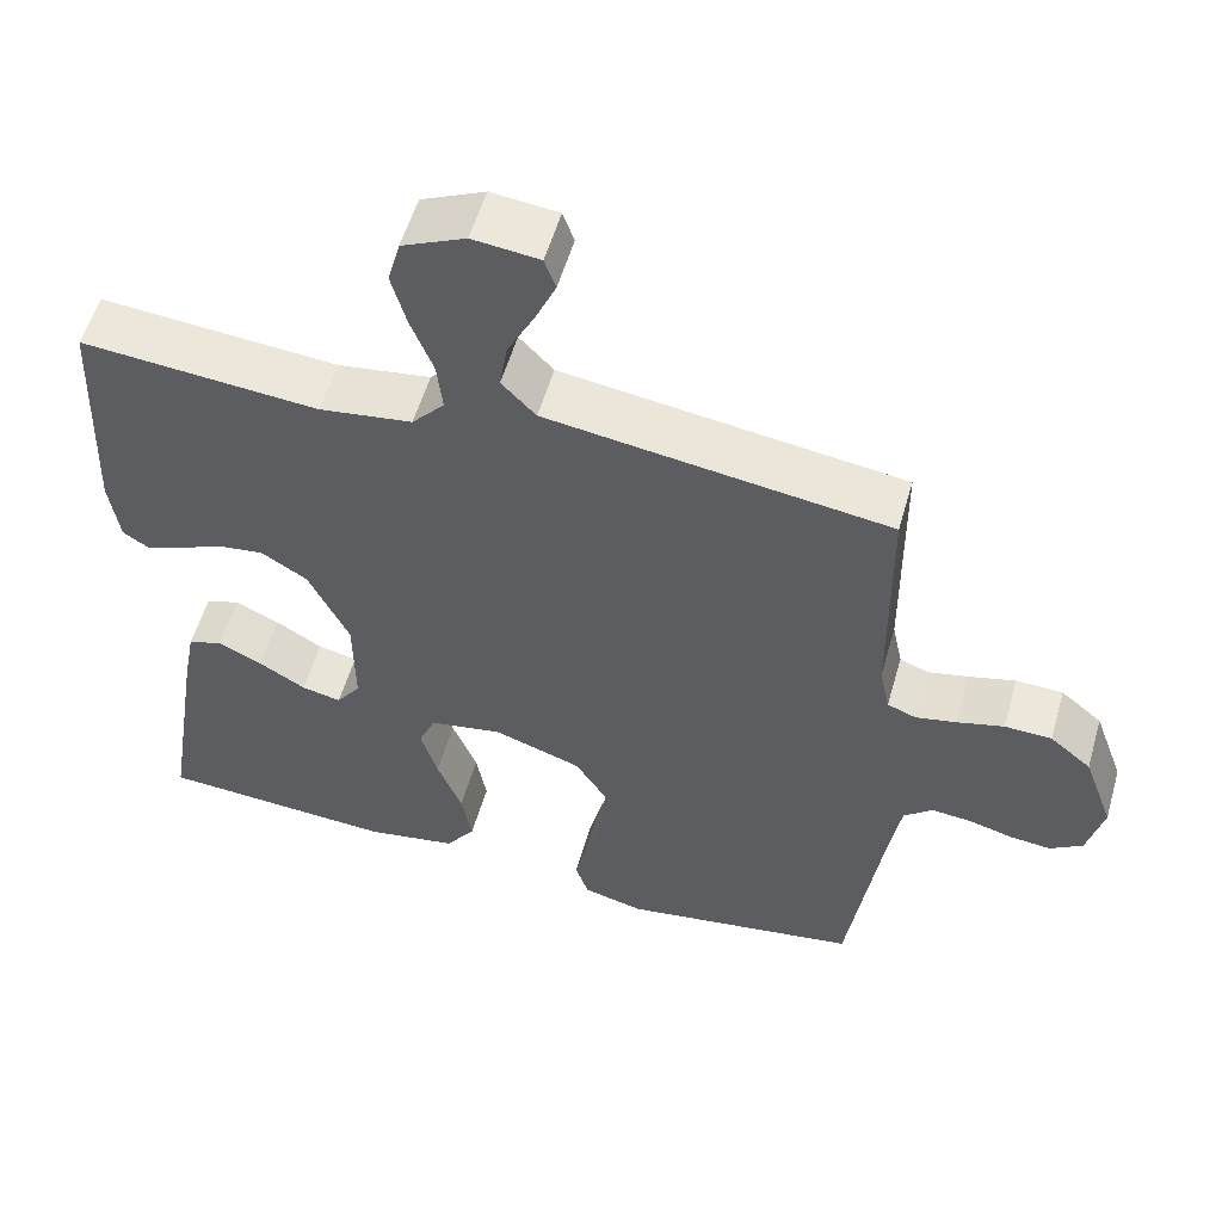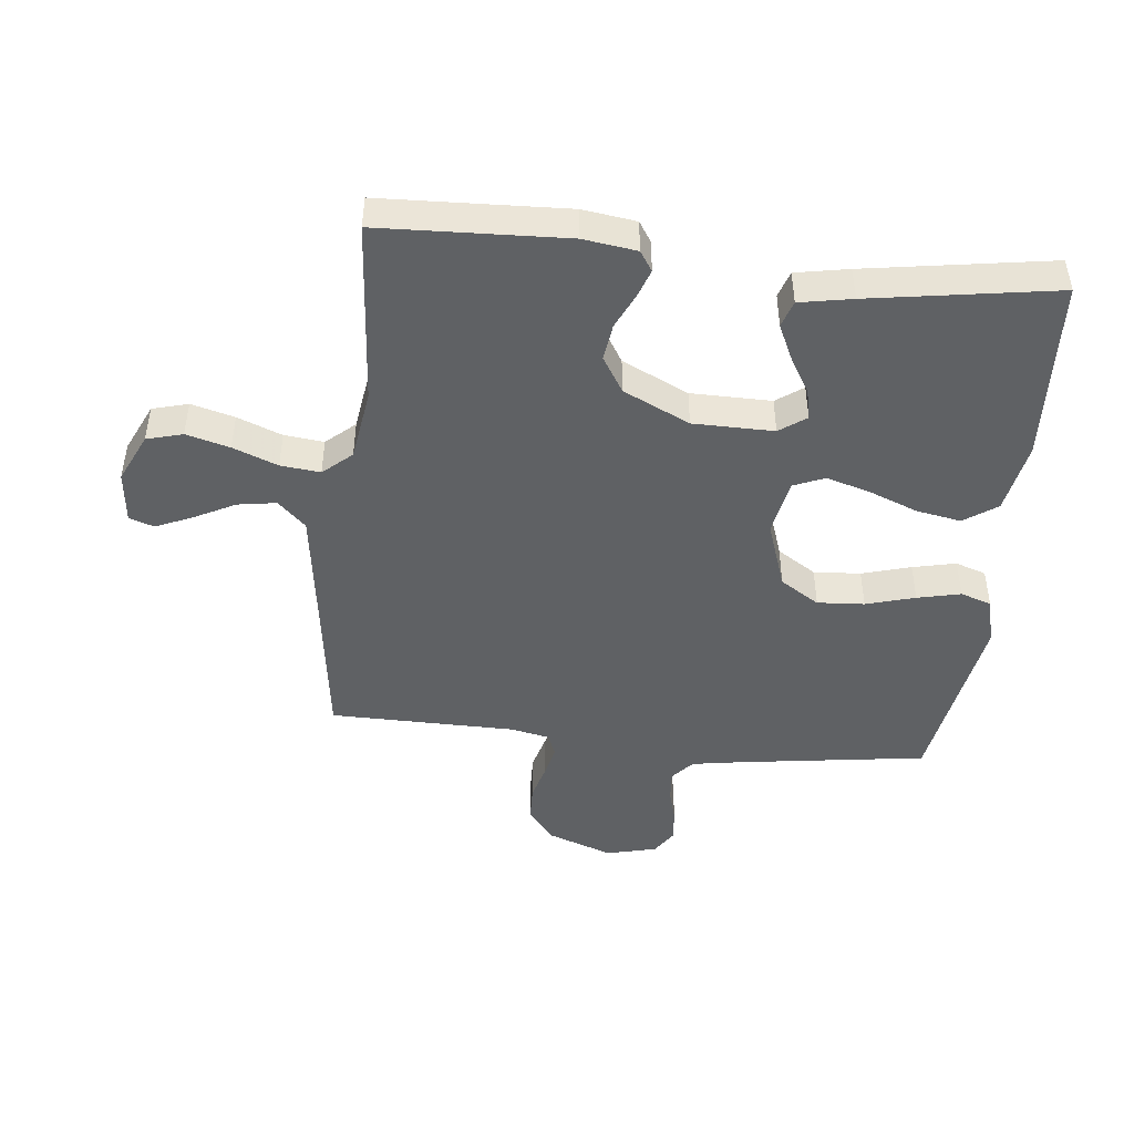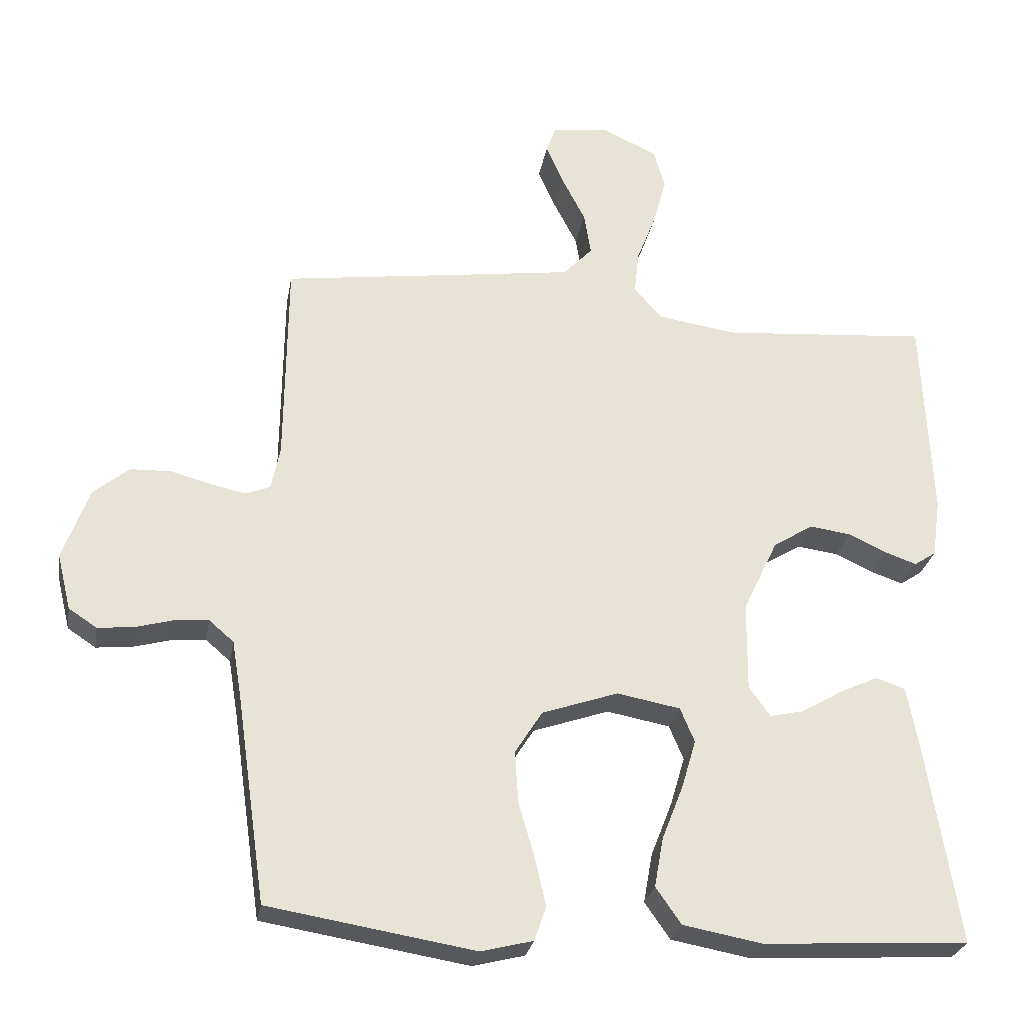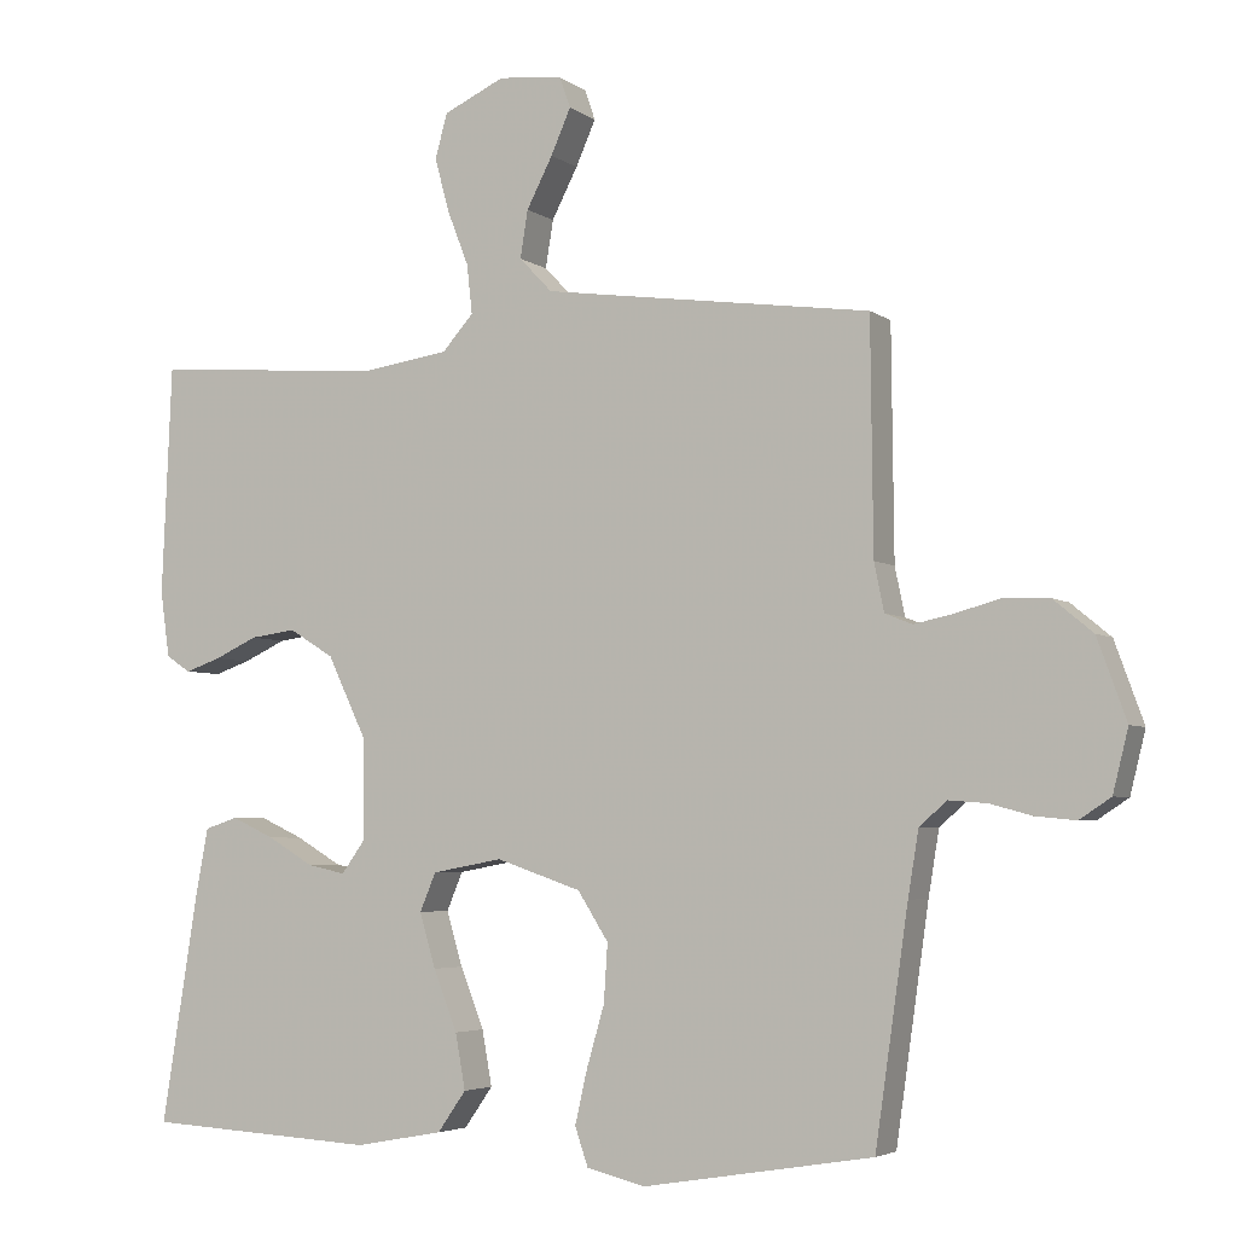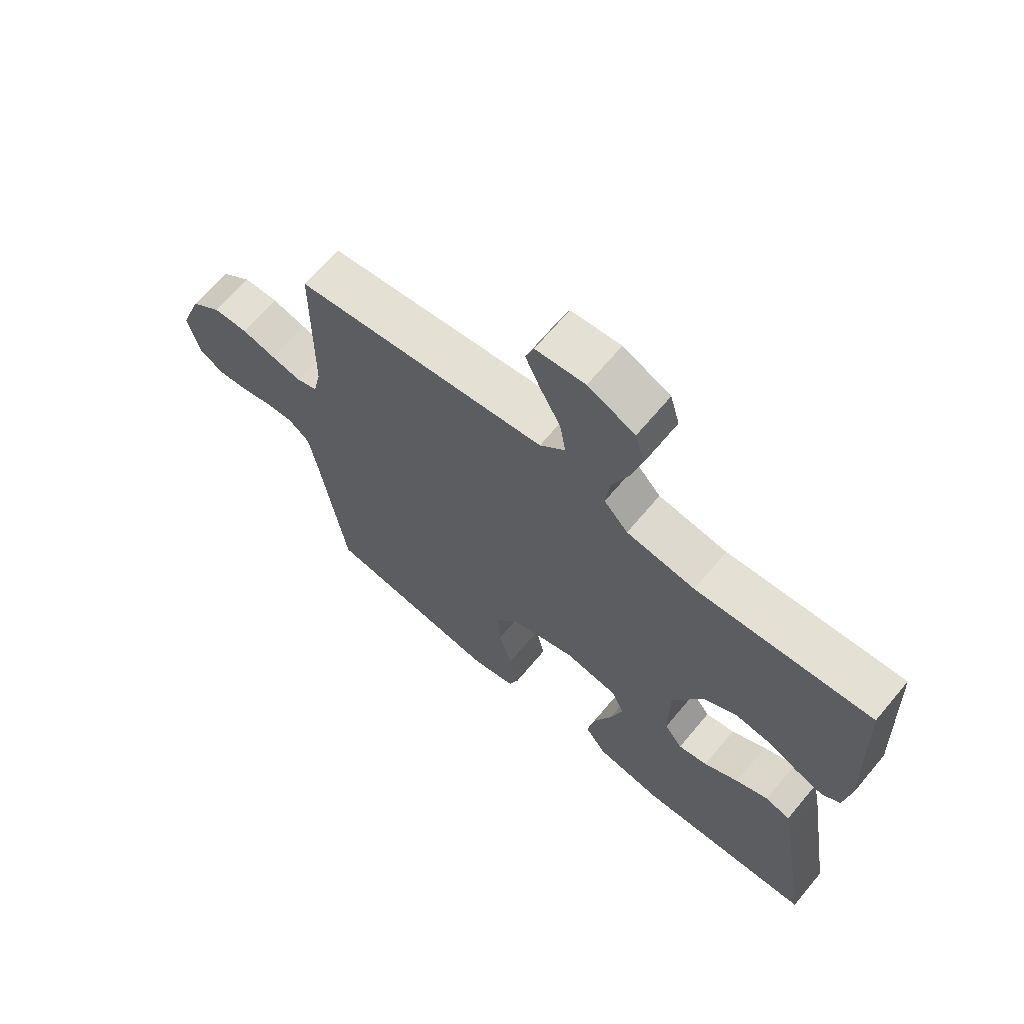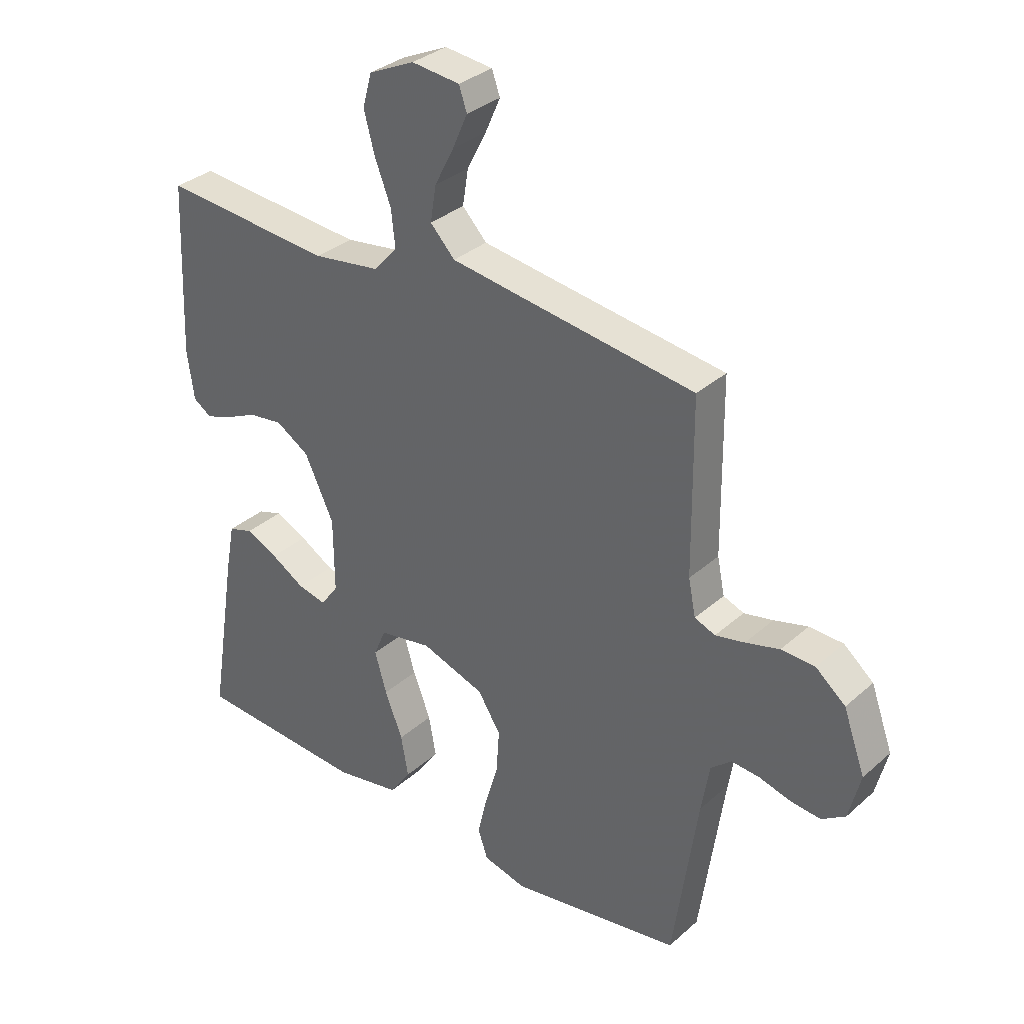
<metadata>
{"format":"obj","ext":"obj","renderer":"f3d","projection":"perspective","resolution":1024,"background":"white","views":[{"elev":55.6,"azim":-164.0,"up":"+Z"},{"elev":-46.0,"azim":83.8,"up":"+Y"},{"elev":-27.0,"azim":-9.9,"up":"+Z"},{"elev":-4.3,"azim":-154.0,"up":"+Z"},{"elev":67.2,"azim":40.0,"up":"+Z"},{"elev":33.1,"azim":-140.2,"up":"+Z"}]}
</metadata>
<code>
v -0.5 0.07 -0.5
v -0.543 0.07 -0.2
v -0.557 0.07 -0.115
v -0.593 0.07 -0.084
v -0.643 0.07 -0.088
v -0.698 0.07 -0.103
v -0.75 0.07 -0.108
v -0.791 0.07 -0.081
v -0.811 0.07 0
v -0.773 0.07 0.105
v -0.721 0.07 0.148
v -0.662 0.07 0.15
v -0.603 0.07 0.134
v -0.552 0.07 0.123
v -0.516 0.07 0.137
v -0.503 0.07 0.2
v -0.5 0.07 0.5
v -0.2 0.07 0.541
v -0.071 0.07 0.559
v -0.028 0.07 0.604
v -0.038 0.07 0.666
v -0.072 0.07 0.732
v -0.098 0.07 0.791
v -0.084 0.07 0.831
v 0 0.07 0.84
v 0.08 0.07 0.803
v 0.096 0.07 0.745
v 0.077 0.07 0.675
v 0.049 0.07 0.603
v 0.042 0.07 0.539
v 0.083 0.07 0.493
v 0.2 0.07 0.476
v 0.5 0.07 0.5
v 0.513 0.07 0.2
v 0.501 0.07 0.114
v 0.469 0.07 0.093
v 0.423 0.07 0.109
v 0.367 0.07 0.135
v 0.307 0.07 0.143
v 0.249 0.07 0.107
v 0.198 0.07 0
v 0.197 0.07 -0.13
v 0.228 0.07 -0.173
v 0.278 0.07 -0.162
v 0.337 0.07 -0.127
v 0.393 0.07 -0.101
v 0.436 0.07 -0.115
v 0.452 0.07 -0.2
v 0.5 0.07 -0.5
v 0.2 0.07 -0.517
v 0.085 0.07 -0.496
v 0.048 0.07 -0.443
v 0.061 0.07 -0.371
v 0.092 0.07 -0.292
v 0.113 0.07 -0.221
v 0.092 0.07 -0.171
v 0 0.07 -0.154
v -0.111 0.07 -0.192
v -0.151 0.07 -0.255
v -0.146 0.07 -0.331
v -0.123 0.07 -0.41
v -0.107 0.07 -0.48
v -0.124 0.07 -0.53
v -0.2 0.07 -0.549
v -0.5 0 -0.5
v -0.543 0 -0.2
v -0.557 0 -0.115
v -0.593 0 -0.084
v -0.643 0 -0.088
v -0.698 0 -0.103
v -0.75 0 -0.108
v -0.791 0 -0.081
v -0.811 0 0
v -0.773 0 0.105
v -0.721 0 0.148
v -0.662 0 0.15
v -0.603 0 0.134
v -0.552 0 0.123
v -0.516 0 0.137
v -0.503 0 0.2
v -0.5 0 0.5
v -0.2 0 0.541
v -0.071 0 0.559
v -0.028 0 0.604
v -0.038 0 0.666
v -0.072 0 0.732
v -0.098 0 0.791
v -0.084 0 0.831
v 0 0 0.84
v 0.08 0 0.803
v 0.096 0 0.745
v 0.077 0 0.675
v 0.049 0 0.603
v 0.042 0 0.539
v 0.083 0 0.493
v 0.2 0 0.476
v 0.5 0 0.5
v 0.513 0 0.2
v 0.501 0 0.114
v 0.469 0 0.093
v 0.423 0 0.109
v 0.367 0 0.135
v 0.307 0 0.143
v 0.249 0 0.107
v 0.198 0 0
v 0.197 0 -0.13
v 0.228 0 -0.173
v 0.278 0 -0.162
v 0.337 0 -0.127
v 0.393 0 -0.101
v 0.436 0 -0.115
v 0.452 0 -0.2
v 0.5 0 -0.5
v 0.2 0 -0.517
v 0.085 0 -0.496
v 0.048 0 -0.443
v 0.061 0 -0.371
v 0.092 0 -0.292
v 0.113 0 -0.221
v 0.092 0 -0.171
v 0 0 -0.154
v -0.111 0 -0.192
v -0.151 0 -0.255
v -0.146 0 -0.331
v -0.123 0 -0.41
v -0.107 0 -0.48
v -0.124 0 -0.53
v -0.2 0 -0.549
f 63 64 1 2
f 60 61 62 63
f 60 63 2 3
f 59 60 3 4
f 58 59 4
f 57 58 4
f 51 52 53 54
f 51 54 55
f 50 51 55
f 49 50 55
f 48 49 55 56
f 44 45 46 47
f 44 47 48
f 43 44 48
f 35 36 37 38
f 33 34 35 38
f 32 33 38 39
f 31 32 39 40
f 26 27 28 29
f 24 25 26 29
f 24 29 30
f 21 22 23 24
f 21 24 30
f 20 21 30
f 19 20 30 31
f 16 17 18
f 15 16 18 19
f 10 11 12 13
f 10 13 14
f 9 10 14
f 8 9 14 15
f 5 6 7 8
f 4 5 8 15
f 43 48 56 57
f 42 43 57 4
f 41 42 4 15
f 31 40 41
f 15 19 31 41
f 66 65 128 127
f 127 126 125 124
f 67 66 127 124
f 68 67 124 123
f 68 123 122
f 68 122 121
f 118 117 116 115
f 119 118 115
f 119 115 114
f 119 114 113
f 120 119 113 112
f 111 110 109 108
f 112 111 108
f 112 108 107
f 102 101 100 99
f 102 99 98 97
f 103 102 97 96
f 104 103 96 95
f 93 92 91 90
f 93 90 89 88
f 94 93 88
f 88 87 86 85
f 94 88 85
f 94 85 84
f 95 94 84 83
f 82 81 80
f 83 82 80 79
f 77 76 75 74
f 78 77 74
f 78 74 73
f 79 78 73 72
f 72 71 70 69
f 79 72 69 68
f 121 120 112 107
f 68 121 107 106
f 79 68 106 105
f 105 104 95
f 105 95 83 79
f 1 65 66 2
f 2 66 67 3
f 3 67 68 4
f 4 68 69 5
f 5 69 70 6
f 6 70 71 7
f 7 71 72 8
f 8 72 73 9
f 9 73 74 10
f 10 74 75 11
f 11 75 76 12
f 12 76 77 13
f 13 77 78 14
f 14 78 79 15
f 15 79 80 16
f 16 80 81 17
f 17 81 82 18
f 18 82 83 19
f 19 83 84 20
f 20 84 85 21
f 21 85 86 22
f 22 86 87 23
f 23 87 88 24
f 24 88 89 25
f 25 89 90 26
f 26 90 91 27
f 27 91 92 28
f 28 92 93 29
f 29 93 94 30
f 30 94 95 31
f 31 95 96 32
f 32 96 97 33
f 33 97 98 34
f 34 98 99 35
f 35 99 100 36
f 36 100 101 37
f 37 101 102 38
f 38 102 103 39
f 39 103 104 40
f 40 104 105 41
f 41 105 106 42
f 42 106 107 43
f 43 107 108 44
f 44 108 109 45
f 45 109 110 46
f 46 110 111 47
f 47 111 112 48
f 48 112 113 49
f 49 113 114 50
f 50 114 115 51
f 51 115 116 52
f 52 116 117 53
f 53 117 118 54
f 54 118 119 55
f 55 119 120 56
f 56 120 121 57
f 57 121 122 58
f 58 122 123 59
f 59 123 124 60
f 60 124 125 61
f 61 125 126 62
f 62 126 127 63
f 63 127 128 64
f 64 128 65 1

</code>
